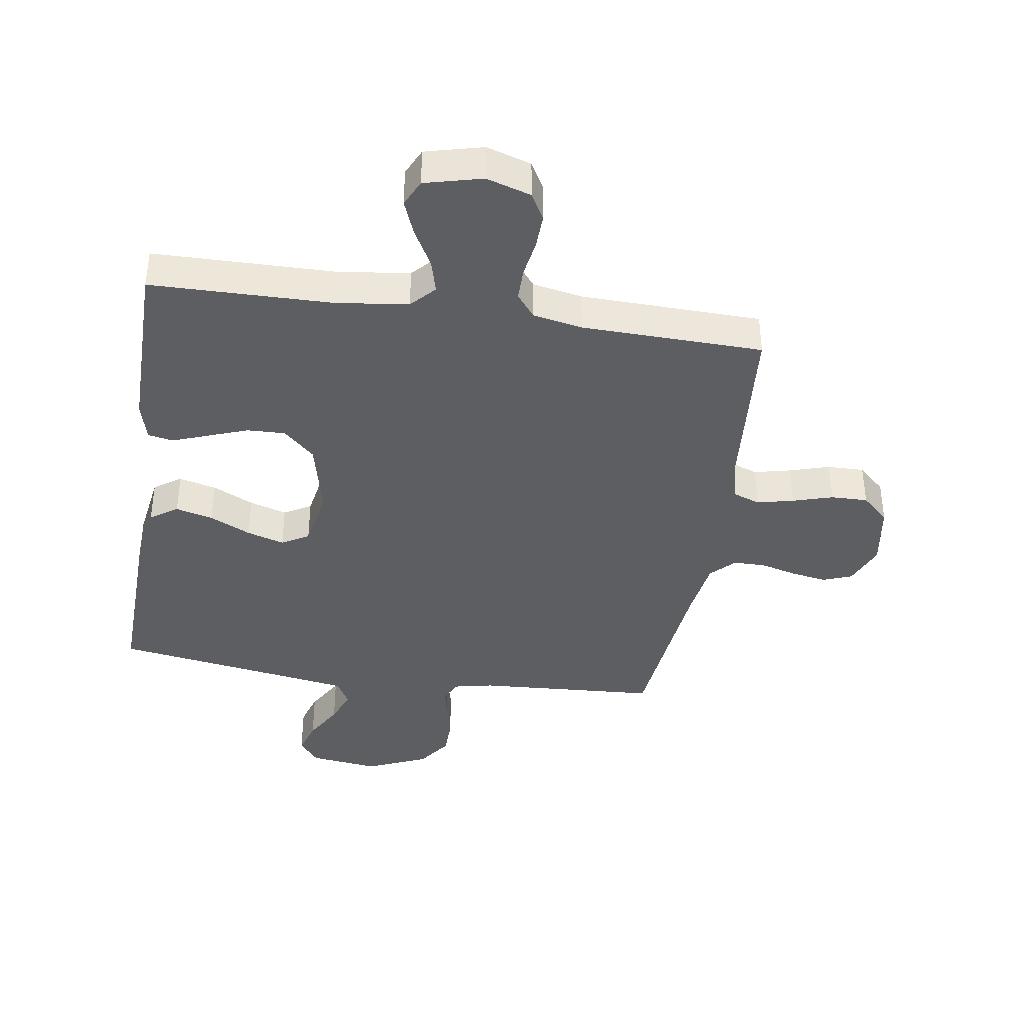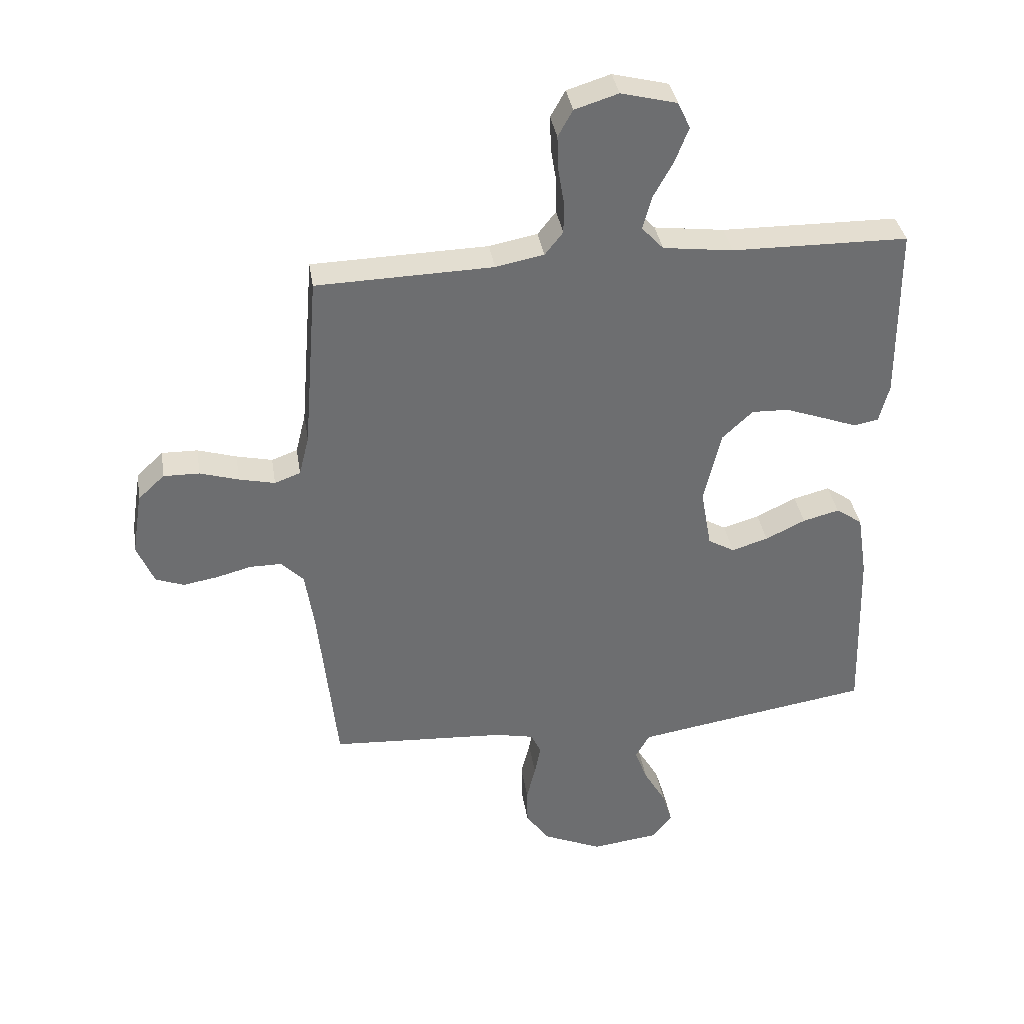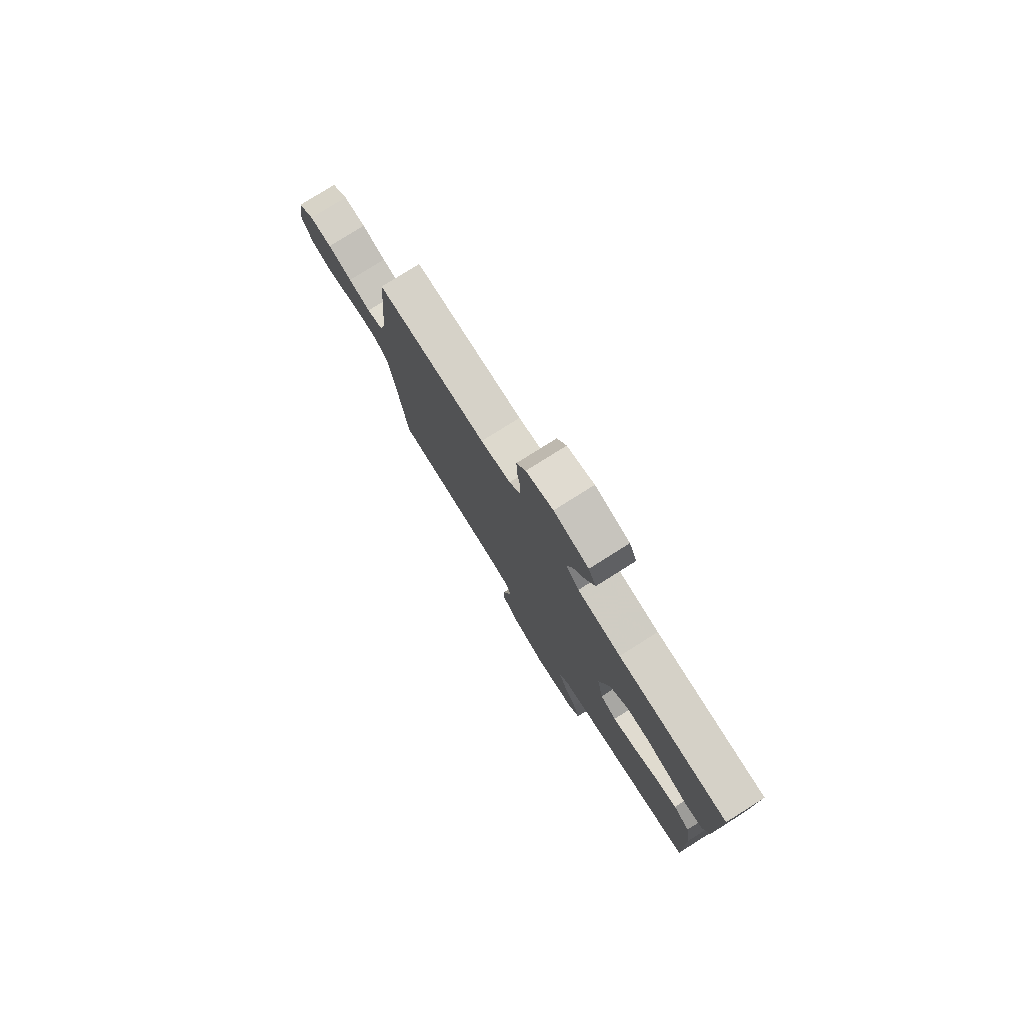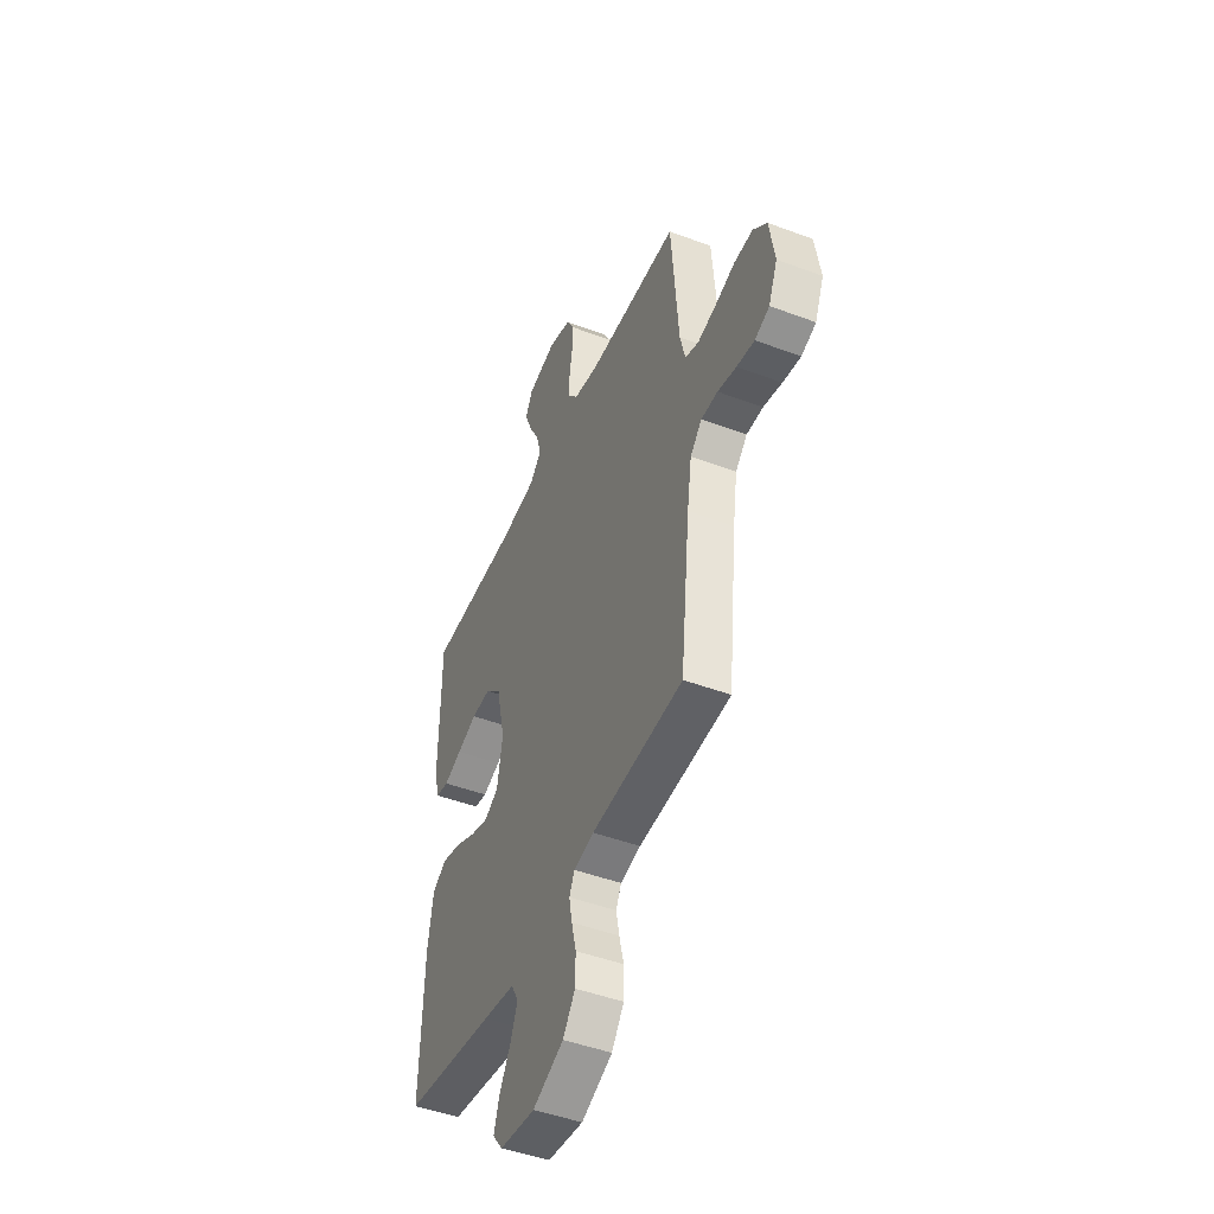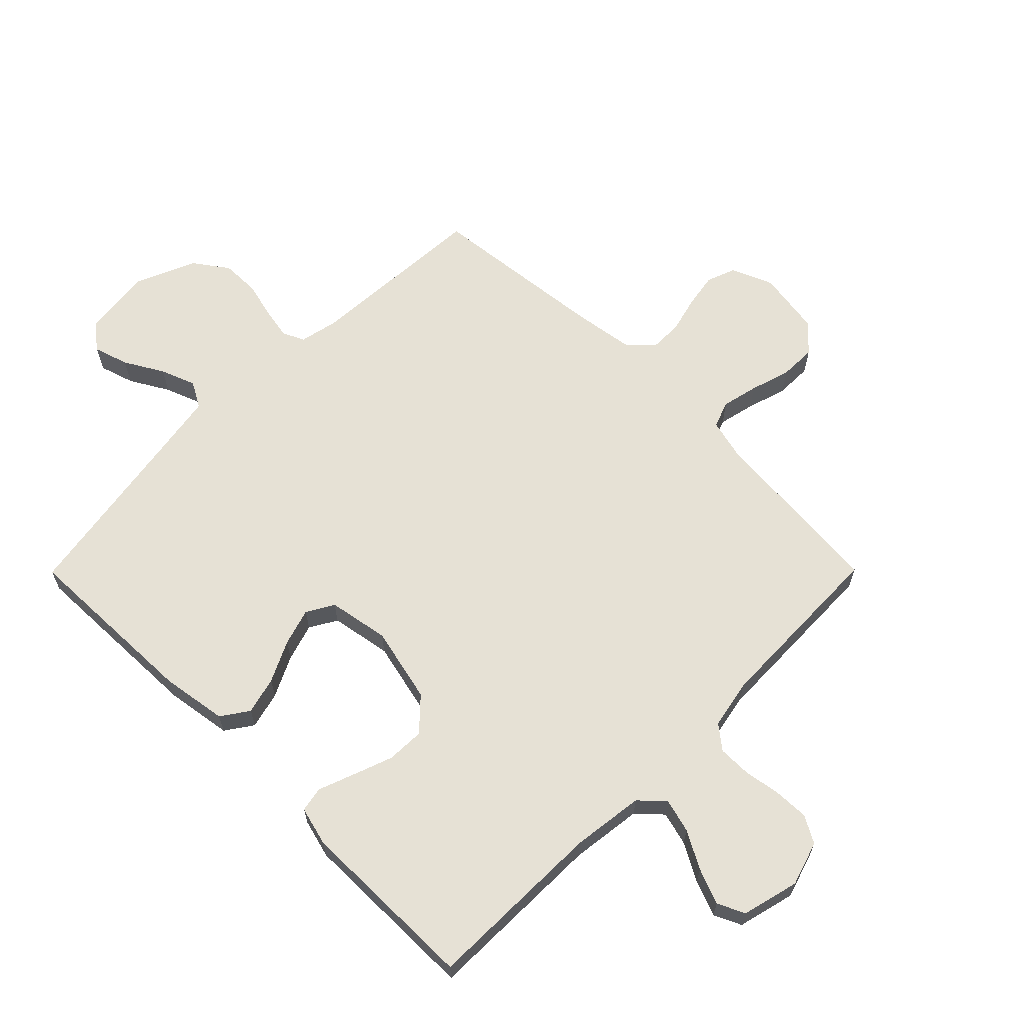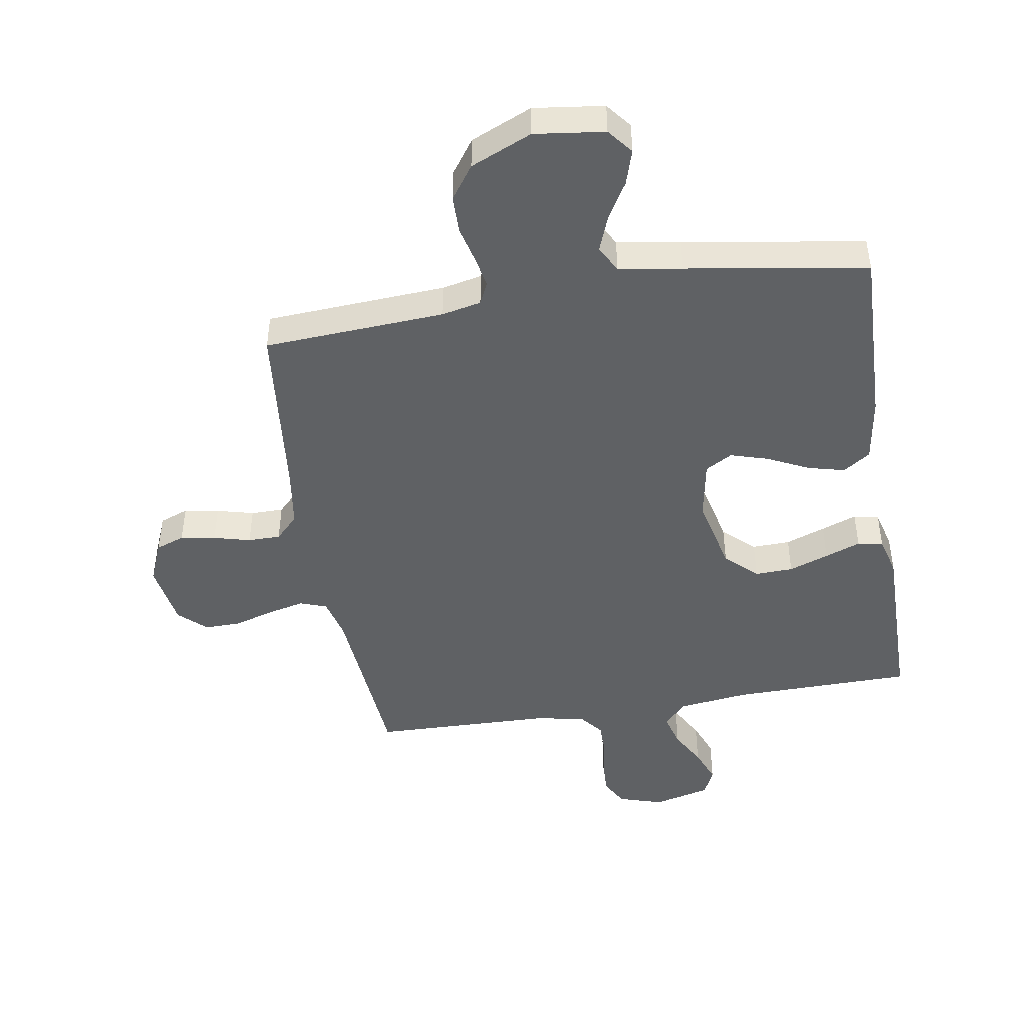
<metadata>
{"format":"obj","ext":"obj","renderer":"f3d","projection":"perspective","resolution":1024,"background":"white","views":[{"elev":-39.0,"azim":-8.7,"up":"+Y"},{"elev":36.3,"azim":171.1,"up":"+Z"},{"elev":78.9,"azim":-122.2,"up":"+Z"},{"elev":-46.8,"azim":66.9,"up":"+Z"},{"elev":64.2,"azim":-45.2,"up":"+Y"},{"elev":-45.9,"azim":-170.6,"up":"+Y"}]}
</metadata>
<code>
v 0.5 0.07 -0.5
v 0.2 0.07 -0.518
v 0.134 0.07 -0.532
v 0.117 0.07 -0.568
v 0.127 0.07 -0.621
v 0.142 0.07 -0.682
v 0.141 0.07 -0.745
v 0.101 0.07 -0.801
v 0 0.07 -0.845
v -0.116 0.07 -0.83
v -0.149 0.07 -0.788
v -0.131 0.07 -0.73
v -0.094 0.07 -0.666
v -0.072 0.07 -0.608
v -0.096 0.07 -0.565
v -0.2 0.07 -0.548
v -0.5 0.07 -0.5
v -0.491 0.07 -0.2
v -0.474 0.07 -0.09
v -0.429 0.07 -0.059
v -0.367 0.07 -0.075
v -0.299 0.07 -0.108
v -0.237 0.07 -0.127
v -0.192 0.07 -0.101
v -0.174 0.07 0
v -0.203 0.07 0.126
v -0.255 0.07 0.175
v -0.318 0.07 0.173
v -0.384 0.07 0.149
v -0.443 0.07 0.127
v -0.485 0.07 0.135
v -0.502 0.07 0.2
v -0.5 0.07 0.5
v -0.2 0.07 0.504
v -0.081 0.07 0.519
v -0.044 0.07 0.559
v -0.059 0.07 0.615
v -0.093 0.07 0.677
v -0.116 0.07 0.736
v -0.095 0.07 0.781
v 0 0.07 0.805
v 0.074 0.07 0.782
v 0.099 0.07 0.737
v 0.097 0.07 0.679
v 0.087 0.07 0.618
v 0.087 0.07 0.563
v 0.118 0.07 0.524
v 0.2 0.07 0.508
v 0.5 0.07 0.5
v 0.524 0.07 0.2
v 0.541 0.07 0.131
v 0.585 0.07 0.115
v 0.646 0.07 0.129
v 0.712 0.07 0.149
v 0.773 0.07 0.15
v 0.818 0.07 0.108
v 0.835 0.07 0
v 0.806 0.07 -0.069
v 0.758 0.07 -0.087
v 0.7 0.07 -0.077
v 0.639 0.07 -0.061
v 0.585 0.07 -0.061
v 0.547 0.07 -0.1
v 0.532 0.07 -0.2
v 0.5 0 -0.5
v 0.2 0 -0.518
v 0.134 0 -0.532
v 0.117 0 -0.568
v 0.127 0 -0.621
v 0.142 0 -0.682
v 0.141 0 -0.745
v 0.101 0 -0.801
v 0 0 -0.845
v -0.116 0 -0.83
v -0.149 0 -0.788
v -0.131 0 -0.73
v -0.094 0 -0.666
v -0.072 0 -0.608
v -0.096 0 -0.565
v -0.2 0 -0.548
v -0.5 0 -0.5
v -0.491 0 -0.2
v -0.474 0 -0.09
v -0.429 0 -0.059
v -0.367 0 -0.075
v -0.299 0 -0.108
v -0.237 0 -0.127
v -0.192 0 -0.101
v -0.174 0 0
v -0.203 0 0.126
v -0.255 0 0.175
v -0.318 0 0.173
v -0.384 0 0.149
v -0.443 0 0.127
v -0.485 0 0.135
v -0.502 0 0.2
v -0.5 0 0.5
v -0.2 0 0.504
v -0.081 0 0.519
v -0.044 0 0.559
v -0.059 0 0.615
v -0.093 0 0.677
v -0.116 0 0.736
v -0.095 0 0.781
v 0 0 0.805
v 0.074 0 0.782
v 0.099 0 0.737
v 0.097 0 0.679
v 0.087 0 0.618
v 0.087 0 0.563
v 0.118 0 0.524
v 0.2 0 0.508
v 0.5 0 0.5
v 0.524 0 0.2
v 0.541 0 0.131
v 0.585 0 0.115
v 0.646 0 0.129
v 0.712 0 0.149
v 0.773 0 0.15
v 0.818 0 0.108
v 0.835 0 0
v 0.806 0 -0.069
v 0.758 0 -0.087
v 0.7 0 -0.077
v 0.639 0 -0.061
v 0.585 0 -0.061
v 0.547 0 -0.1
v 0.532 0 -0.2
f 59 60 61
f 58 59 61
f 57 58 61
f 56 57 61
f 55 56 61
f 54 55 61
f 53 54 61
f 52 53 61 62
f 51 52 62 63
f 48 49 50
f 51 63 64
f 50 51 64
f 48 50 64
f 47 48 64
f 43 44 45
f 42 43 45
f 41 42 45
f 40 41 45
f 39 40 45
f 38 39 45
f 37 38 45
f 36 37 45 46
f 64 1 2
f 47 64 2
f 46 47 2
f 36 46 2
f 35 36 2
f 32 33 34
f 31 32 34
f 30 31 34
f 29 30 34
f 20 21 22
f 19 20 22
f 18 19 22
f 17 18 22
f 16 17 22
f 15 16 22 23
f 14 15 23 24
f 11 12 13
f 10 11 13
f 9 10 13
f 8 9 13
f 7 8 13
f 6 7 13
f 5 6 13
f 4 5 13 14
f 14 24 25
f 4 14 25
f 3 4 25
f 28 29 34 35
f 27 28 35
f 26 27 35
f 25 26 35
f 3 25 35
f 2 3 35
f 125 124 123
f 125 123 122
f 125 122 121
f 125 121 120
f 125 120 119
f 125 119 118
f 125 118 117
f 126 125 117 116
f 127 126 116 115
f 114 113 112
f 128 127 115
f 128 115 114
f 128 114 112
f 128 112 111
f 109 108 107
f 109 107 106
f 109 106 105
f 109 105 104
f 109 104 103
f 109 103 102
f 109 102 101
f 110 109 101 100
f 66 65 128
f 66 128 111
f 66 111 110
f 66 110 100
f 66 100 99
f 98 97 96
f 98 96 95
f 98 95 94
f 98 94 93
f 86 85 84
f 86 84 83
f 86 83 82
f 86 82 81
f 86 81 80
f 87 86 80 79
f 88 87 79 78
f 77 76 75
f 77 75 74
f 77 74 73
f 77 73 72
f 77 72 71
f 77 71 70
f 77 70 69
f 78 77 69 68
f 89 88 78
f 89 78 68
f 89 68 67
f 99 98 93 92
f 99 92 91
f 99 91 90
f 99 90 89
f 99 89 67
f 99 67 66
f 1 65 66 2
f 2 66 67 3
f 3 67 68 4
f 4 68 69 5
f 5 69 70 6
f 6 70 71 7
f 7 71 72 8
f 8 72 73 9
f 9 73 74 10
f 10 74 75 11
f 11 75 76 12
f 12 76 77 13
f 13 77 78 14
f 14 78 79 15
f 15 79 80 16
f 16 80 81 17
f 17 81 82 18
f 18 82 83 19
f 19 83 84 20
f 20 84 85 21
f 21 85 86 22
f 22 86 87 23
f 23 87 88 24
f 24 88 89 25
f 25 89 90 26
f 26 90 91 27
f 27 91 92 28
f 28 92 93 29
f 29 93 94 30
f 30 94 95 31
f 31 95 96 32
f 32 96 97 33
f 33 97 98 34
f 34 98 99 35
f 35 99 100 36
f 36 100 101 37
f 37 101 102 38
f 38 102 103 39
f 39 103 104 40
f 40 104 105 41
f 41 105 106 42
f 42 106 107 43
f 43 107 108 44
f 44 108 109 45
f 45 109 110 46
f 46 110 111 47
f 47 111 112 48
f 48 112 113 49
f 49 113 114 50
f 50 114 115 51
f 51 115 116 52
f 52 116 117 53
f 53 117 118 54
f 54 118 119 55
f 55 119 120 56
f 56 120 121 57
f 57 121 122 58
f 58 122 123 59
f 59 123 124 60
f 60 124 125 61
f 61 125 126 62
f 62 126 127 63
f 63 127 128 64
f 64 128 65 1

</code>
